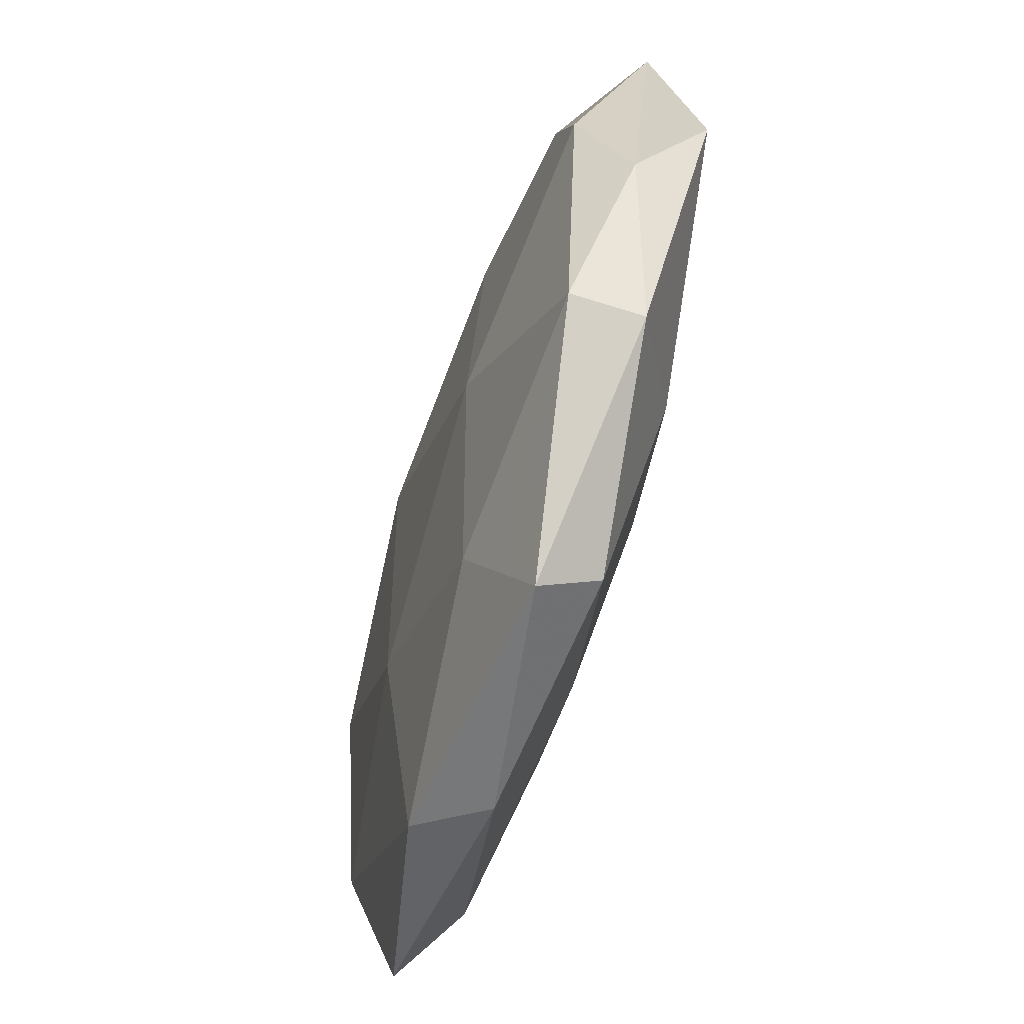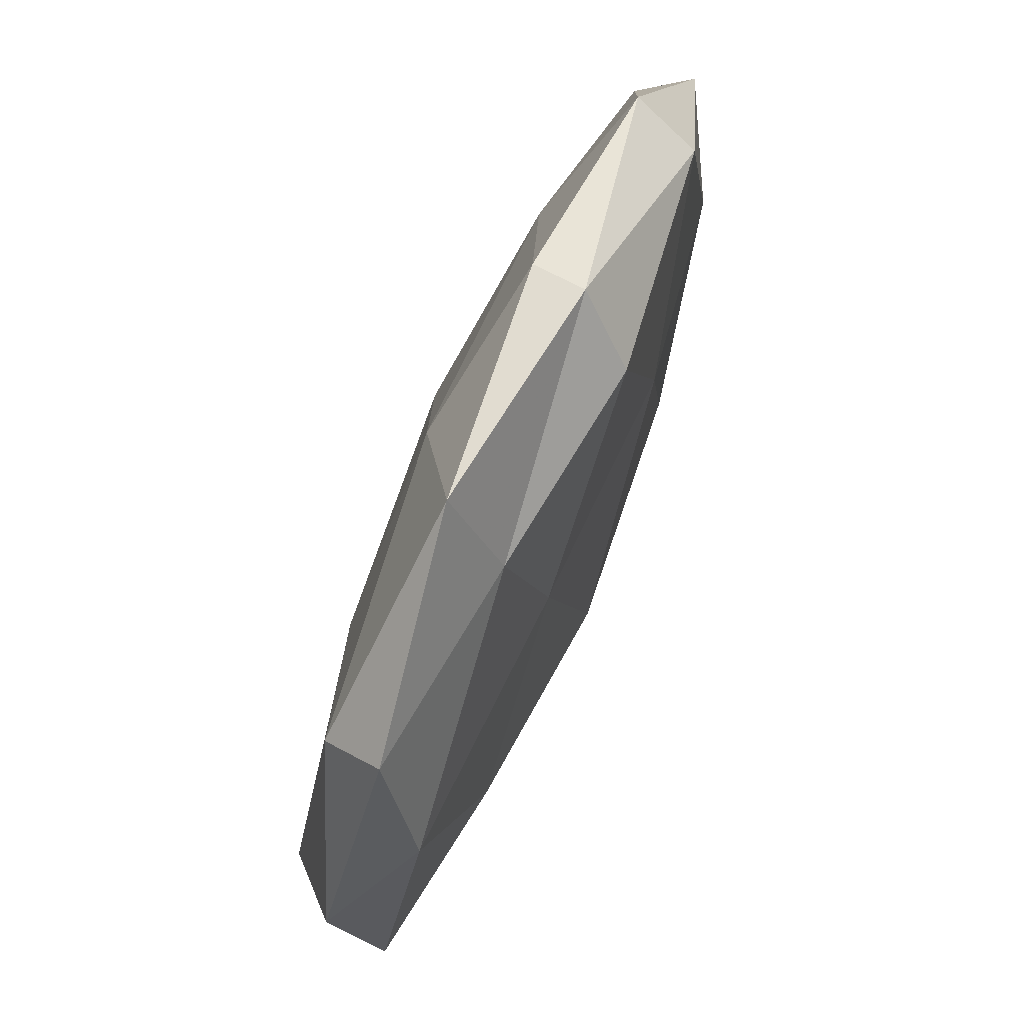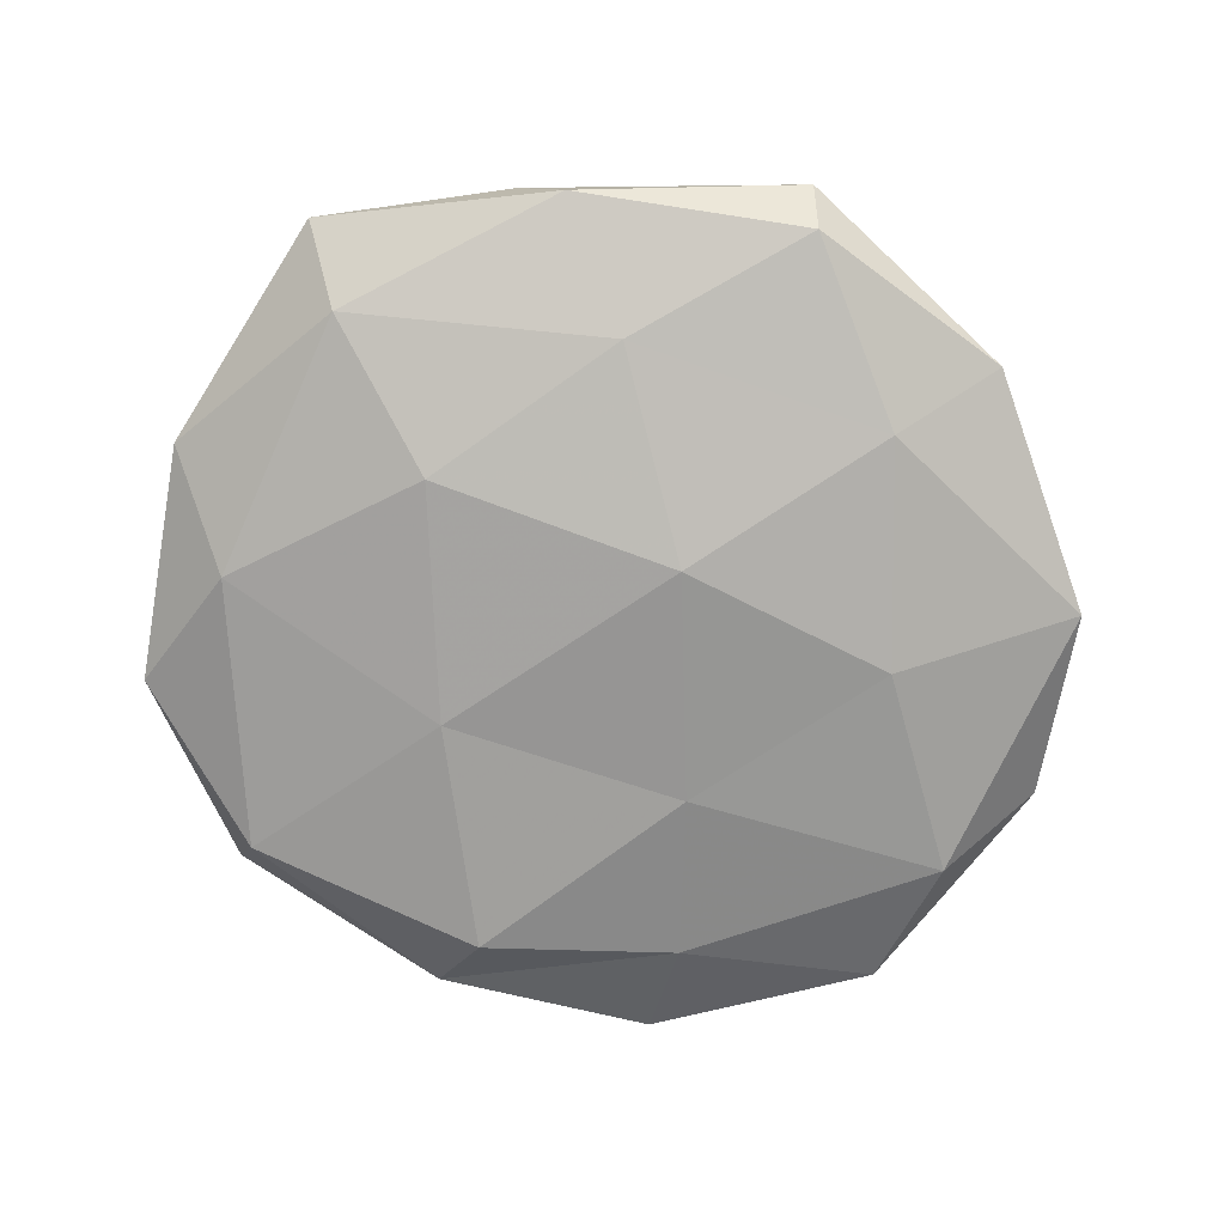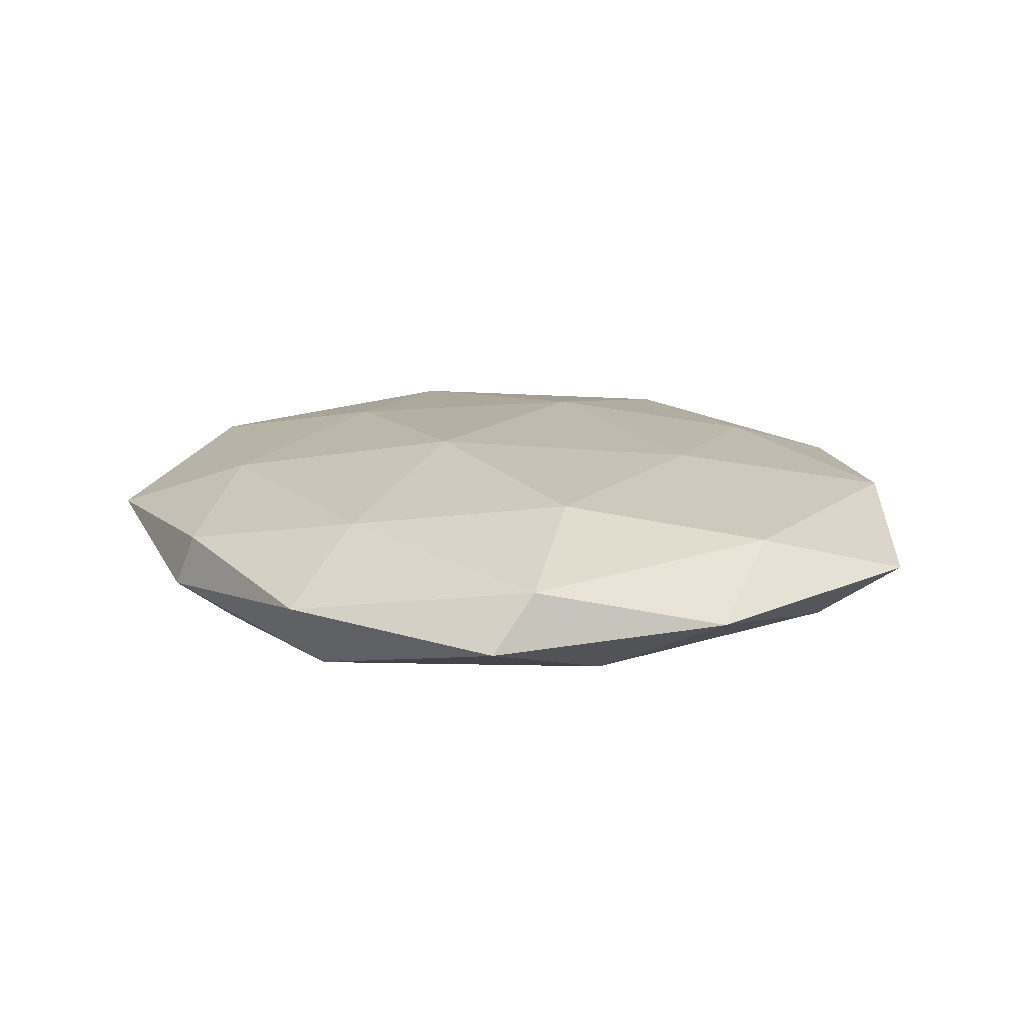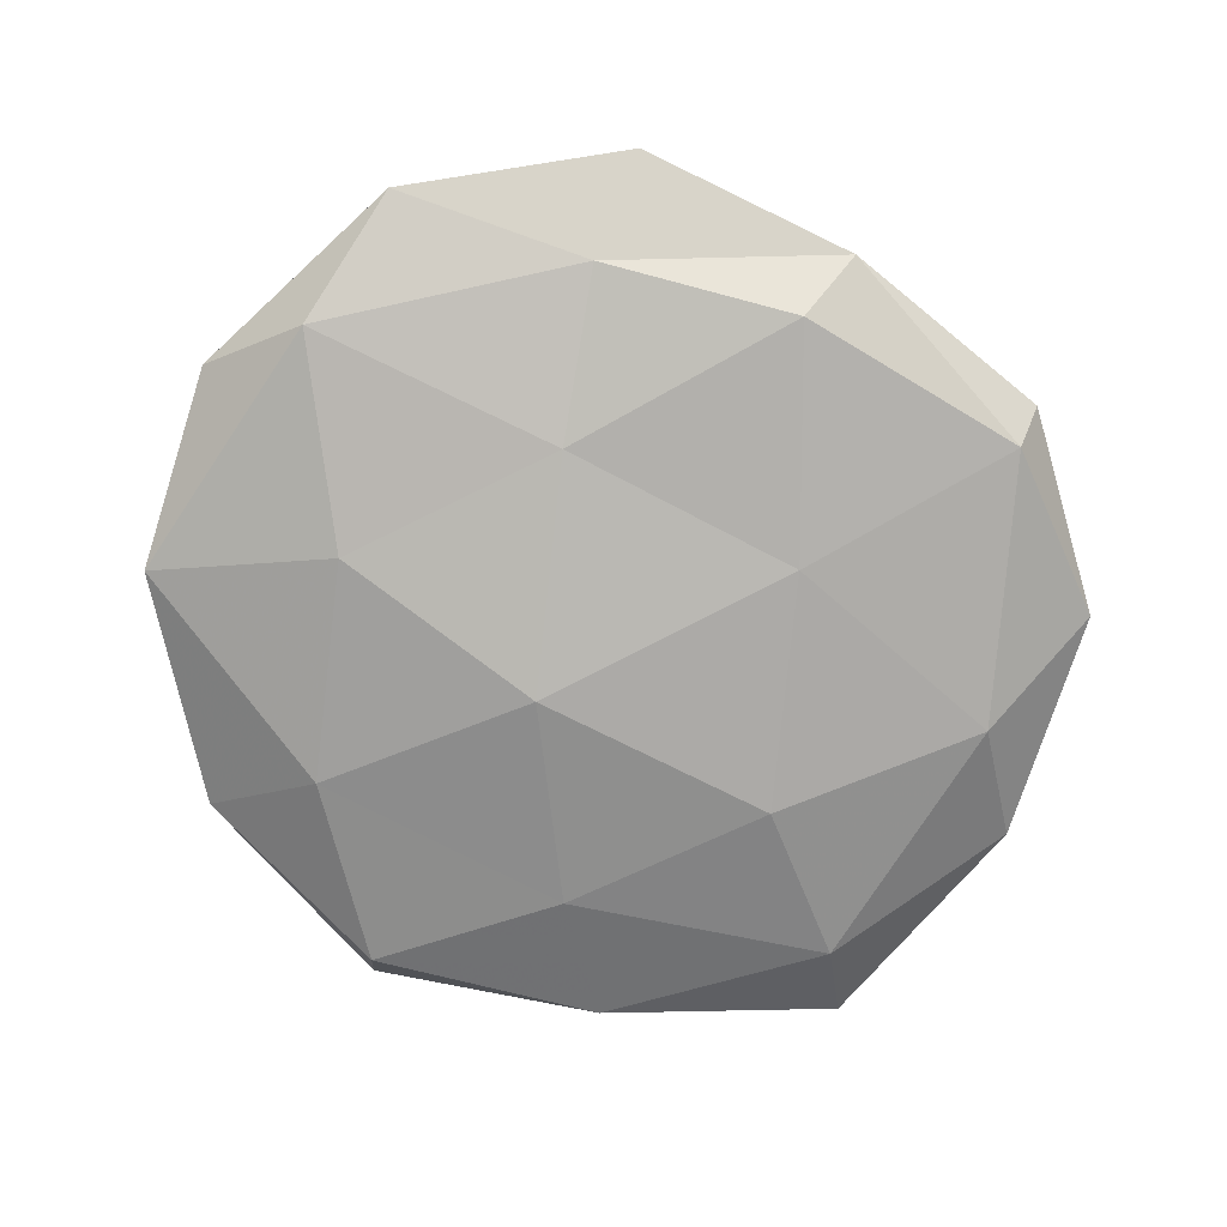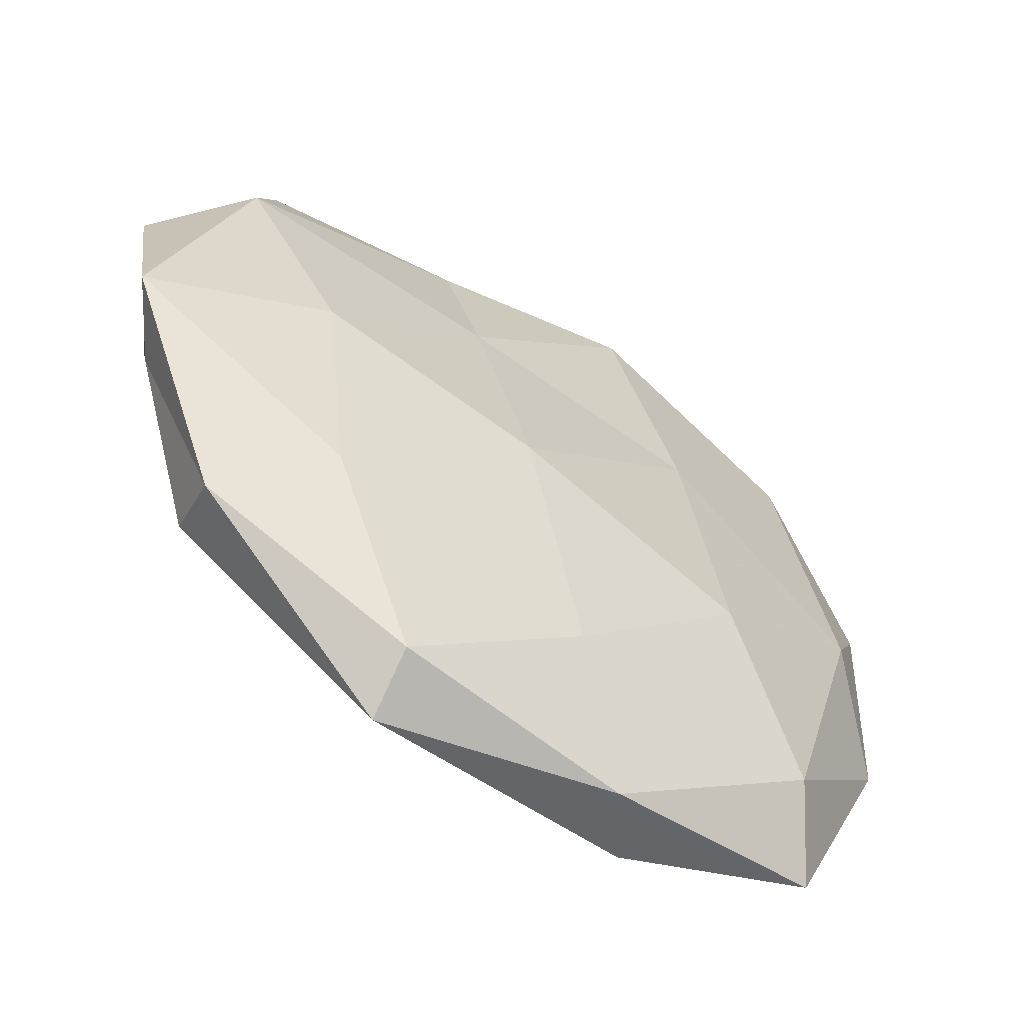
<metadata>
{"format":"obj","ext":"obj","renderer":"f3d","projection":"perspective","resolution":1024,"background":"white","views":[{"elev":-66.0,"azim":72.5,"up":"+Y"},{"elev":77.3,"azim":112.1,"up":"+Y"},{"elev":-74.5,"azim":-8.3,"up":"+Z"},{"elev":15.7,"azim":-104.1,"up":"+Z"},{"elev":-75.5,"azim":163.7,"up":"+Z"},{"elev":-59.3,"azim":144.7,"up":"+Y"}]}
</metadata>
<code>
v 0.04033 -0.03587 -0.001899
v -0.05375 -0.01284 -0.0005844
v 0.01639 -0.04876 -0.004731
v -0.003727 -0.03378 -0.008338
v -0.04077 0.03801 0.001371
v -0.04576 0.0006623 -0.007476
v 0.04373 0.02448 -0.007156
v 0.05431 0.01547 7.165e-05
v -0.01251 -0.0487 -0.00218
v -0.02367 -0.01515 -0.01116
v 0.0226 0.01717 0.01044
v -0.03888 0.03381 -0.006393
v 0.03758 0.0355 0.005748
v -0.01567 0.047 0.003845
v -0.01811 -0.0473 0.005676
v 0.04922 -0.01266 0.001169
v -0.05426 0.01621 -0.001816
v 0.04788 0.001689 0.007394
v 0.00658 -0.009155 -0.01302
v 0.0089 -0.03658 0.008074
v 0.01164 0.01942 -0.009392
v 0.02846 -0.02738 -0.008625
v -0.007279 0.01156 0.0126
v 0.01409 0.04043 -0.00507
v -0.02741 0.02802 0.007613
v -0.03671 -0.03181 -0.006029
v 0.03872 0.0414 -0.001286
v -0.01449 0.04919 -0.002524
v 0.03277 0.0001814 -0.01025
v -0.01819 0.01377 -0.01089
v 0.05432 -0.008809 -0.005676
v 0.01564 -0.05296 0.002291
v -0.01018 0.04151 -0.009168
v 0.01886 -0.01238 0.01115
v -0.04125 -0.04102 0.0008156
v 0.003281 0.03813 0.008288
v -0.05231 0.01065 0.004893
v 0.03918 -0.03228 0.006022
v -0.04309 -0.02147 0.006435
v 0.01246 0.05347 0.001754
v -0.01432 -0.02021 0.01043
v -0.03532 0.002196 0.0103
f 9 4 3
f 2 17 6
f 5 12 17
f 6 17 12
f 13 18 8
f 13 11 18
f 8 18 16
f 4 10 19
f 22 1 3
f 3 4 22
f 4 19 22
f 7 21 24
f 5 25 14
f 2 6 26
f 26 4 9
f 26 10 4
f 26 6 10
f 27 8 7
f 27 13 8
f 27 7 24
f 28 12 5
f 14 28 5
f 7 29 21
f 21 29 19
f 22 19 29
f 10 6 30
f 6 12 30
f 30 19 10
f 21 19 30
f 8 31 7
f 31 16 1
f 8 16 31
f 31 1 22
f 7 31 29
f 29 31 22
f 32 3 1
f 9 3 32
f 9 32 15
f 15 32 20
f 24 21 33
f 28 33 12
f 24 33 28
f 30 12 33
f 33 21 30
f 18 11 34
f 23 34 11
f 35 9 15
f 35 2 26
f 35 26 9
f 13 36 11
f 11 36 23
f 36 14 25
f 36 25 23
f 2 37 17
f 17 37 5
f 37 25 5
f 38 1 16
f 16 18 38
f 32 1 38
f 20 32 38
f 18 34 38
f 38 34 20
f 35 39 2
f 35 15 39
f 39 37 2
f 27 40 13
f 27 24 40
f 40 28 14
f 24 28 40
f 40 36 13
f 40 14 36
f 15 20 41
f 41 20 34
f 41 34 23
f 15 41 39
f 23 25 42
f 37 42 25
f 39 42 37
f 42 41 23
f 39 41 42

</code>
